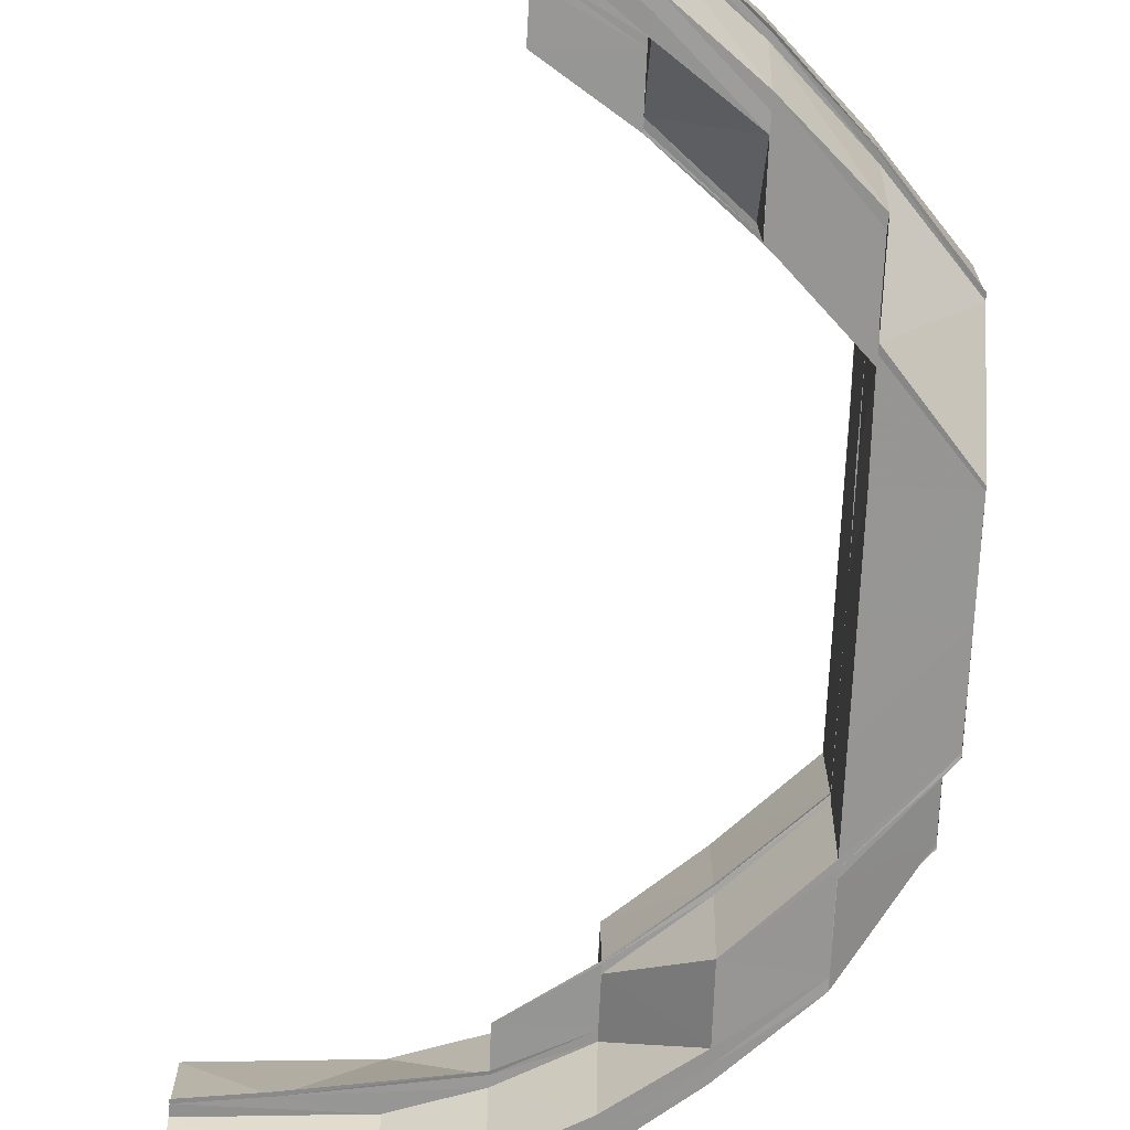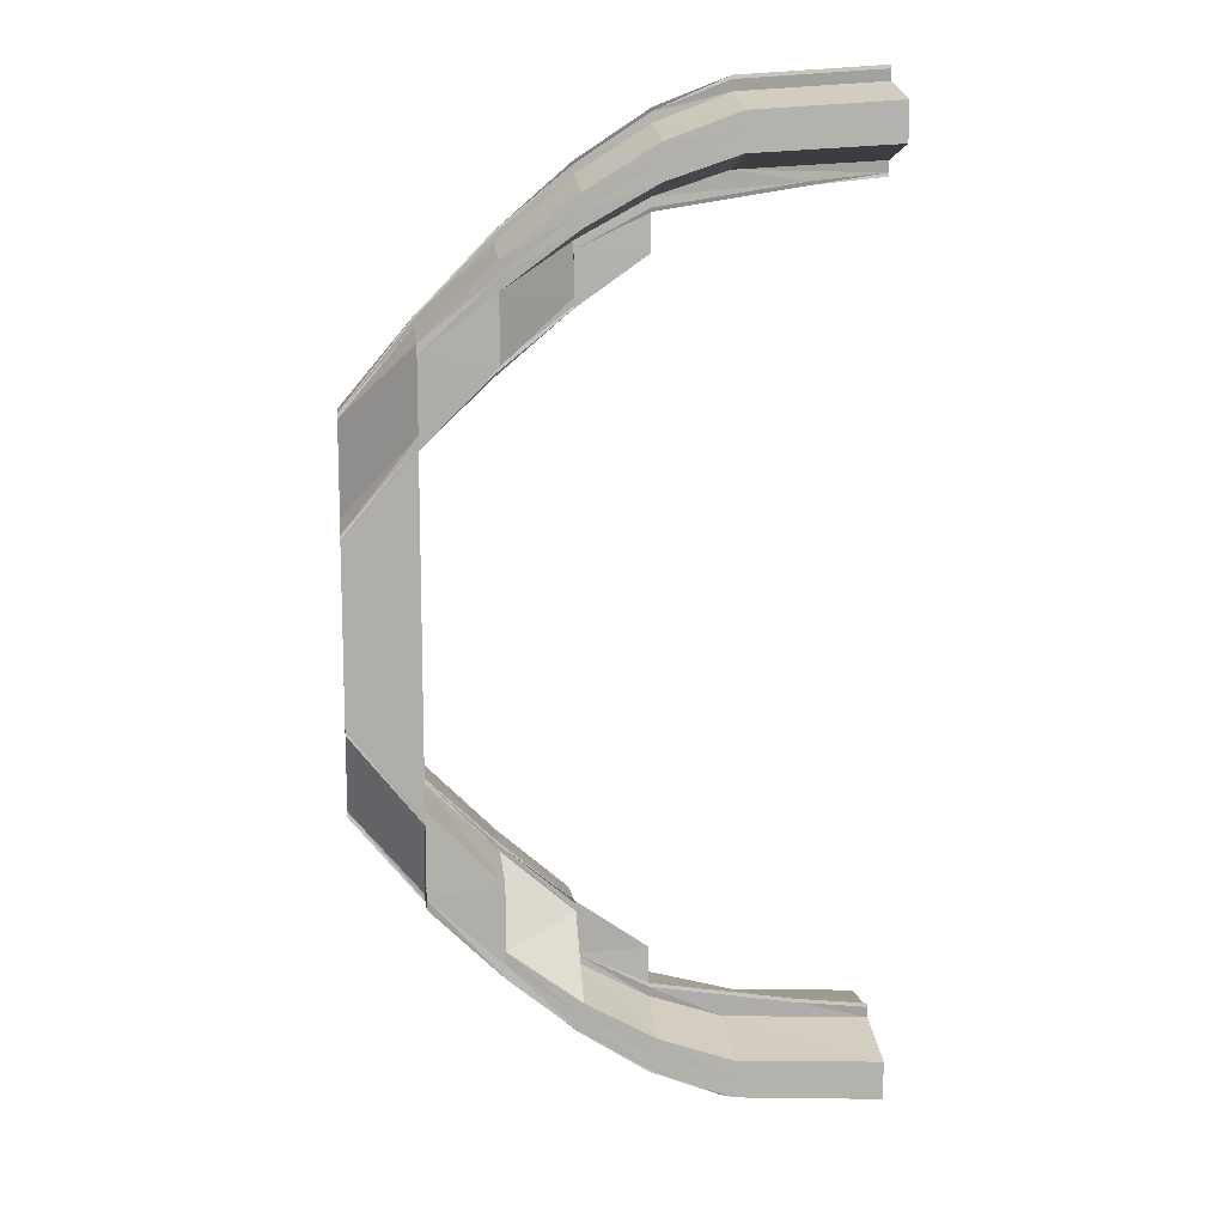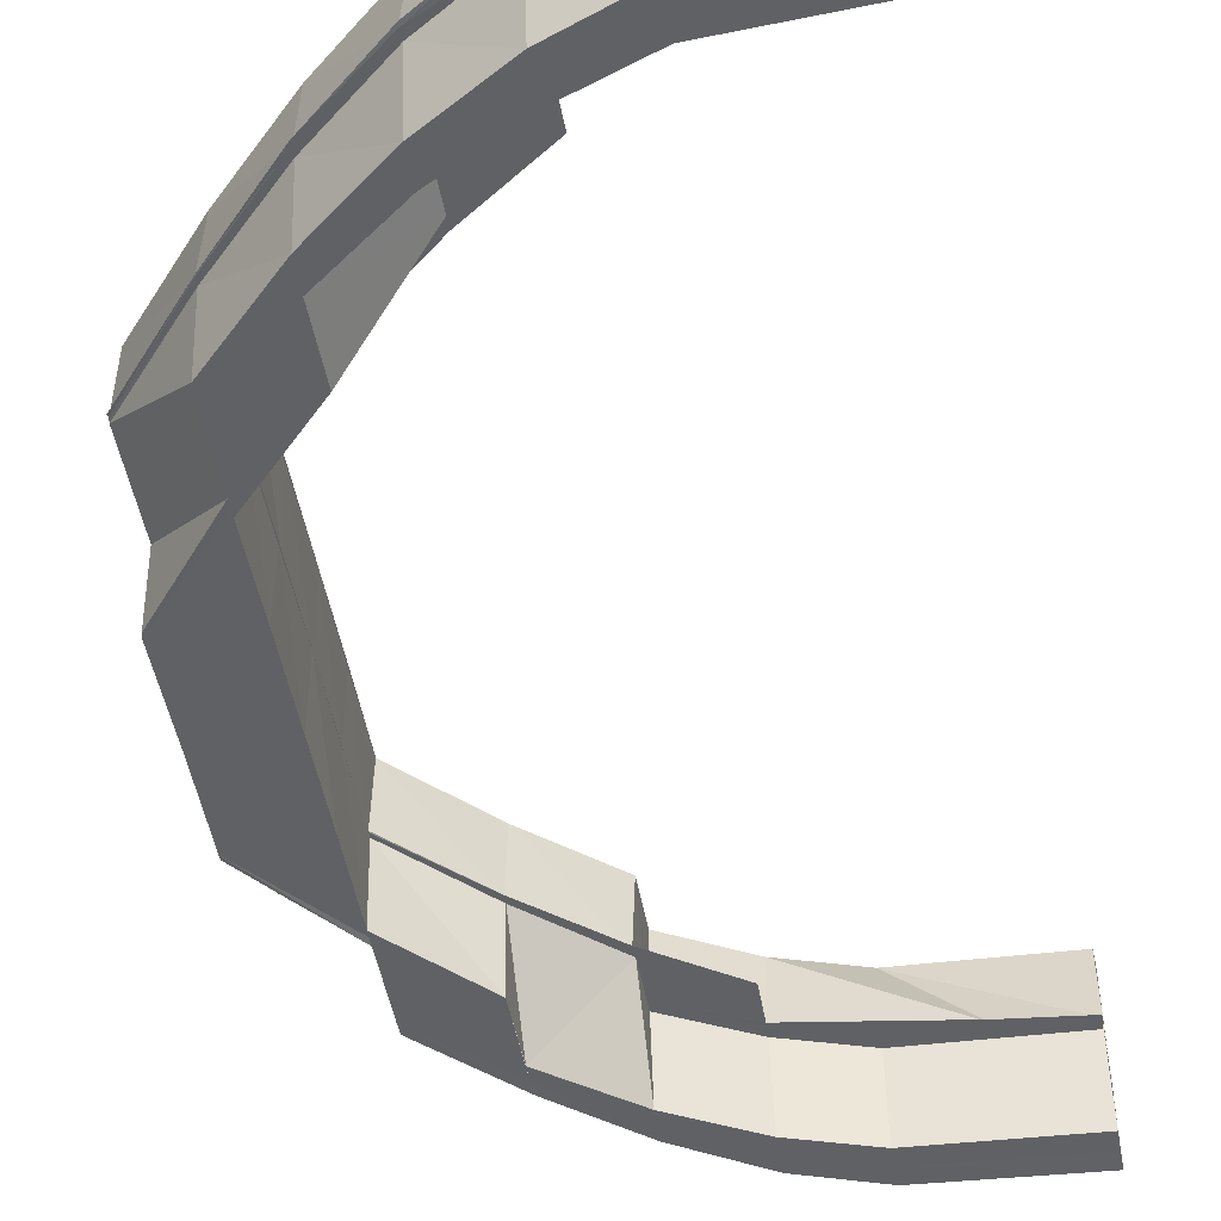
<metadata>
{"format":"obj","ext":"obj","renderer":"f3d","projection":"perspective","resolution":1024,"background":"white","views":[{"elev":-67.7,"azim":177.7,"up":"+Y"},{"elev":12.4,"azim":-6.5,"up":"+Z"},{"elev":-48.8,"azim":10.2,"up":"+Y"}]}
</metadata>
<code>
o 6529
v 2244 1887 8.035
v 2244 1887 8.034
v 2244 1887 8.034
v 2244 1887 8.033
v 2244 1887 8.034
v 2244 1887 8.033
v 2244 1887 8.032
v 2244 1887 8.028
v 2244 1887 8.033
v 2244 1887 8.022
v 2244 1887 8.029
v 2244 1887 8.013
v 2244 1887 8.023
v 2244 1887 8.022
v 2244 1887 8.028
v 2244 1887 8.003
v 2244 1887 8.014
v 2244 1887 8.013
v 2244 1887 7.991
v 2244 1887 8.004
v 2244 1887 8.003
v 2244 1887 7.992
v 2244 1887 7.991
v 2244 1887 7.979
v 2244 1887 7.979
v 2244 1887 7.991
v 2244 1887 7.965
v 2244 1887 7.992
v 2244 1887 8.004
v 2244 1887 7.992
v 2244 1887 7.992
v 2244 1887 8.004
v 2244 1887 8.004
v 2244 1887 8.003
v 2244 1887 8.014
v 2244 1887 8.004
v 2244 1887 8.004
v 2244 1887 8.015
v 2244 1887 8.014
v 2244 1887 8.013
v 2244 1887 8.023
v 2244 1887 8.015
v 2244 1887 8.014
v 2244 1887 8.023
v 2244 1887 8.023
v 2244 1887 8.022
v 2244 1887 8.029
v 2244 1887 8.023
v 2244 1887 8.023
v 2244 1887 8.03
v 2244 1887 8.029
v 2244 1887 8.028
v 2244 1887 8.033
v 2244 1887 8.03
v 2244 1887 8.029
v 2244 1887 8.034
v 2244 1887 8.033
v 2244 1887 8.032
v 2244 1887 8.026
v 2244 1887 8.02
v 2244 1887 8.029
v 2244 1887 8.028
v 2244 1887 8.032
v 2244 1887 8.033
v 2244 1887 8.022
v 2244 1887 8.031
v 2244 1887 8.033
v 2244 1887 8.017
v 2244 1887 8.023
v 2244 1887 8.027
v 2244 1887 8.031
v 2244 1887 8.028
v 2244 1887 8.021
v 2244 1887 8.015
v 2244 1887 8.008
v 2244 1887 8.013
v 2244 1887 8.006
v 2244 1887 8.005
v 2244 1887 8.006
v 2244 1887 7.997
v 2244 1887 7.988
v 2244 1887 7.997
v 2244 1887 7.997
v 2244 1887 8.006
v 2244 1887 7.987
v 2244 1887 7.988
v 2244 1887 8.006
v 2244 1887 7.997
v 2244 1887 7.988
v 2244 1887 7.999
v 2244 1887 7.976
v 2244 1887 7.988
v 2244 1887 7.977
v 2244 1887 7.988
v 2244 1887 8
v 2244 1887 7.965
v 2244 1887 8.01
v 2244 1887 8.012
v 2244 1887 8.002
v 2244 1887 8.013
v 2244 1887 8.003
v 2244 1887 7.99
v 2244 1887 7.991
v 2244 1887 7.978
v 2244 1887 7.978
v 2244 1887 7.989
v 2244 1887 7.977
v 2244 1887 7.965
v 2244 1887 7.954
v 2244 1887 7.953
v 2244 1887 7.943
v 2244 1887 7.943
v 2244 1887 7.933
v 2244 1887 7.942
v 2244 1887 7.953
v 2244 1887 7.941
v 2244 1887 7.952
v 2244 1887 7.932
v 2244 1887 7.925
v 2244 1887 7.933
v 2244 1887 7.931
v 2244 1887 7.94
v 2244 1887 7.952
v 2244 1887 7.923
v 2244 1887 7.918
v 2244 1887 7.925
v 2244 1887 7.912
v 2244 1887 7.916
v 2244 1887 7.921
v 2244 1887 7.918
v 2244 1887 7.929
v 2244 1887 7.94
v 2244 1887 7.928
v 2244 1887 7.939
v 2244 1887 7.952
v 2244 1887 7.94
v 2244 1887 7.928
v 2244 1887 7.952
v 2244 1887 7.918
v 2244 1887 7.927
v 2244 1887 7.909
v 2244 1887 7.917
v 2244 1887 7.918
v 2244 1887 7.928
v 2244 1887 7.903
v 2244 1887 7.908
v 2244 1887 7.909
v 2244 1887 7.902
v 2244 1887 7.903
v 2244 1887 7.899
v 2244 1887 7.898
v 2244 1887 7.898
v 2244 1887 7.897
v 2244 1887 7.898
v 2244 1887 7.896
v 2244 1887 7.897
v 2244 1887 7.898
v 2244 1887 7.899
v 2244 1887 7.902
v 2244 1887 7.897
v 2244 1887 7.898
v 2244 1887 7.901
v 2244 1887 7.902
v 2244 1887 7.903
v 2244 1887 7.908
v 2244 1887 7.901
v 2244 1887 7.902
v 2244 1887 7.908
v 2244 1887 7.908
v 2244 1887 7.909
v 2244 1887 7.917
v 2244 1887 7.908
v 2244 1887 7.908
v 2244 1887 7.916
v 2244 1887 7.917
v 2244 1887 7.918
v 2244 1887 7.927
v 2244 1887 7.916
v 2244 1887 7.917
v 2244 1887 7.927
v 2244 1887 7.927
v 2244 1887 7.928
v 2244 1887 7.939
v 2244 1887 7.927
v 2244 1887 7.927
v 2244 1887 7.939
v 2244 1887 7.939
v 2244 1887 7.919
v 2244 1887 7.918
v 2244 1887 7.914
v 2244 1887 7.911
v 2244 1887 7.909
v 2244 1887 7.91
v 2244 1887 7.912
v 2244 1887 7.908
v 2244 1887 7.909
v 2244 1887 7.91
v 2244 1887 7.907
v 2244 1887 7.905
v 2244 1887 7.903
v 2244 1887 7.904
v 2244 1887 7.906
v 2244 1887 7.902
v 2244 1887 7.903
v 2244 1887 7.899
v 2244 1887 7.9
v 2244 1887 7.9
v 2244 1887 7.898
v 2244 1887 7.903
v 2244 1887 7.906
v 2244 1887 7.903
v 2244 1887 7.908
v 2244 1887 7.909
v 2244 1887 7.897
v 2244 1887 7.898
v 2244 1887 7.897
v 2244 1887 7.896
v 2244 1887 7.897
v 2244 1887 7.909
v 2244 1887 7.91
v 2244 1887 7.911
v 2244 1887 7.908
v 2244 1887 7.909
v 2244 1887 7.91
v 2244 1887 7.911
v 2244 1887 7.91
v 2244 1887 7.914
v 2244 1887 7.914
v 2244 1887 7.911
v 2244 1887 7.914
v 2244 1887 7.914
v 2244 1887 7.919
v 2244 1887 7.919
v 2244 1887 7.914
v 2244 1887 7.919
v 2244 1887 7.919
v 2244 1887 7.919
v 2244 1887 7.926
v 2244 1887 7.926
v 2244 1887 7.934
v 2244 1887 7.935
v 2244 1887 7.926
v 2244 1887 7.935
v 2244 1887 7.934
v 2244 1887 7.944
v 2244 1887 7.944
v 2244 1887 7.935
v 2244 1887 7.944
v 2244 1887 7.944
v 2244 1887 7.943
v 2244 1887 7.944
v 2244 1887 7.954
v 2244 1887 7.943
v 2244 1887 7.933
v 2244 1887 7.955
v 2244 1887 7.965
v 2244 1887 7.954
v 2244 1887 7.977
v 2244 1887 7.977
v 2244 1887 7.965
v 2244 1887 7.988
v 2244 1887 7.988
v 2244 1887 7.977
v 2244 1887 7.999
v 2244 1887 7.997
v 2244 1887 7.987
v 2244 1887 7.997
v 2244 1887 8.005
v 2244 1887 7.987
v 2244 1887 7.987
v 2244 1887 7.996
v 2244 1887 7.997
v 2244 1887 7.996
v 2244 1887 7.997
v 2244 1887 8.005
v 2244 1887 8.005
v 2244 1887 7.978
v 2244 1887 7.965
v 2244 1887 7.977
v 2244 1887 7.988
v 2244 1887 7.965
v 2244 1887 7.989
v 2244 1887 7.999
v 2244 1887 7.988
v 2244 1887 7.988
v 2244 1887 7.997
v 2244 1887 7.978
v 2244 1887 7.99
v 2244 1887 7.978
v 2244 1887 7.999
v 2244 1887 8.006
v 2244 1887 8
v 2244 1887 8.008
v 2244 1887 8.006
v 2244 1887 8.013
v 2244 1887 8.015
v 2244 1887 8.008
v 2244 1887 8.01
v 2244 1887 8.012
v 2244 1887 8.017
v 2244 1887 8.002
v 2244 1887 8.003
v 2244 1887 7.991
v 2244 1887 8.012
v 2244 1887 8.012
v 2244 1887 8.013
v 2244 1887 8.012
v 2244 1887 8.012
v 2244 1887 8.017
v 2244 1887 8.022
v 2244 1887 8.02
v 2244 1887 8.017
v 2244 1887 8.017
v 2244 1887 8.028
v 2244 1887 8.026
v 2244 1887 8.017
v 2244 1887 8.019
v 2244 1887 8.021
v 2244 1887 8.02
v 2244 1887 8.017
v 2244 1887 8.02
v 2244 1887 8.005
v 2244 1887 8.012
v 2244 1887 8.012
v 2244 1887 8.005
v 2244 1887 8.012
v 2244 1887 7.997
v 2244 1887 8.005
v 2244 1887 7.996
v 2244 1887 8.005
v 2244 1887 7.987
v 2244 1887 7.997
v 2244 1887 7.997
v 2244 1887 7.996
v 2244 1887 7.987
v 2244 1887 7.996
v 2244 1887 8.034
v 2244 1887 8.033
v 2244 1887 8.033
v 2244 1887 8.034
v 2244 1887 8.035
v 2244 1887 8.034
v 2244 1887 8.035
v 2244 1887 8.032
v 2244 1887 8.029
v 2244 1887 8.033
v 2244 1887 8.034
v 2244 1887 8.03
v 2244 1887 8.034
v 2244 1887 8.033
v 2244 1887 8.031
v 2244 1887 8.023
v 2244 1887 8.028
v 2244 1887 8.029
v 2244 1887 8.03
v 2244 1887 8.023
v 2244 1887 8.03
v 2244 1887 8.029
v 2244 1887 8.031
v 2244 1887 8.028
v 2244 1887 8.027
v 2244 1887 8.028
v 2244 1887 8.025
v 2244 1887 8.023
v 2244 1887 8.024
v 2244 1887 8.023
v 2244 1887 8.025
v 2244 1887 8.026
v 2244 1887 8.02
v 2244 1887 8.021
v 2244 1887 8.012
v 2244 1887 8.017
v 2244 1887 8.002
v 2244 1887 8.008
v 2244 1887 8.015
v 2244 1887 8.015
v 2244 1887 8.013
v 2244 1887 8.019
v 2244 1887 8.019
v 2244 1887 8.022
v 2244 1887 8.023
v 2244 1887 8.022
v 2244 1887 8.021
v 2244 1887 8.021
v 2244 1887 8.022
v 2244 1887 8.017
v 2244 1887 8.017
v 2244 1887 8.02
v 2244 1887 8.021
v 2244 1887 8.02
v 2244 1887 8.021
v 2244 1887 8.021
v 2244 1887 8.022
v 2244 1887 8.022
v 2244 1887 8.023
v 2244 1887 8.023
v 2244 1887 8.025
v 2244 1887 8.021
v 2244 1887 8.022
v 2244 1887 8.021
v 2244 1887 8.02
v 2244 1887 8.021
v 2244 1887 8.024
v 2244 1887 8.025
v 2244 1887 8.028
v 2244 1887 8.019
v 2244 1887 8.013
v 2244 1887 8.022
v 2244 1887 8.017
v 2244 1887 8.019
v 2244 1887 8.022
v 2244 1887 8.012
v 2244 1887 8.013
v 2244 1887 8.019
v 2244 1887 8.013
v 2244 1887 8.022
v 2244 1887 8.02
v 2244 1887 8.026
v 2244 1887 8.013
v 2244 1887 8.012
v 2244 1887 8.003
v 2244 1887 8.002
v 2244 1887 8.014
v 2244 1887 8.004
v 2244 1887 7.992
v 2244 1887 8.015
v 2244 1887 8.023
v 2244 1887 8.023
v 2244 1887 8.023
v 2244 1887 7.992
v 2244 1887 8.004
v 2244 1887 8.004
v 2244 1887 8.004
v 2244 1887 8.004
v 2244 1887 8.015
v 2244 1887 8.014
v 2244 1887 8.015
v 2244 1887 8.012
v 2244 1887 8.005
v 2244 1887 8.012
v 2244 1887 7.991
v 2244 1887 7.99
v 2244 1887 7.979
v 2244 1887 7.978
v 2244 1887 7.99
v 2244 1887 7.965
v 2244 1887 7.952
v 2244 1887 7.953
v 2244 1887 7.94
v 2244 1887 7.953
v 2244 1887 7.954
v 2244 1887 7.941
v 2244 1887 7.942
v 2244 1887 7.954
v 2244 1887 7.928
v 2244 1887 7.929
v 2244 1887 7.928
v 2244 1887 7.918
v 2244 1887 7.909
v 2244 1887 7.919
v 2244 1887 7.939
v 2244 1887 7.927
v 2244 1887 7.917
v 2244 1887 7.927
v 2244 1887 7.939
v 2244 1887 7.939
v 2244 1887 7.939
v 2244 1887 7.927
v 2244 1887 7.927
v 2244 1887 7.916
v 2244 1887 7.927
v 2244 1887 7.908
v 2244 1887 7.918
v 2244 1887 7.919
v 2244 1887 7.929
v 2244 1887 7.909
v 2244 1887 7.911
v 2244 1887 7.902
v 2244 1887 7.908
v 2244 1887 7.916
v 2244 1887 7.917
v 2244 1887 7.916
v 2244 1887 7.908
v 2244 1887 7.908
v 2244 1887 7.901
v 2244 1887 7.908
v 2244 1887 7.898
v 2244 1887 7.903
v 2244 1887 7.902
v 2244 1887 7.901
v 2244 1887 7.897
v 2244 1887 7.901
v 2244 1887 7.899
v 2244 1887 7.897
v 2244 1887 7.898
v 2244 1887 7.902
v 2244 1887 7.905
v 2244 1887 7.911
v 2244 1887 7.903
v 2244 1887 7.914
v 2244 1887 7.908
v 2244 1887 7.921
v 2244 1887 7.91
v 2244 1887 7.916
v 2244 1887 7.916
v 2244 1887 7.919
v 2244 1887 7.911
v 2244 1887 7.929
v 2244 1887 7.931
v 2244 1887 7.932
v 2244 1887 7.943
v 2244 1887 7.932
v 2244 1887 7.933
v 2244 1887 7.943
v 2244 1887 7.923
v 2244 1887 7.933
v 2244 1887 7.925
v 2244 1887 7.918
v 2244 1887 7.934
v 2244 1887 7.933
v 2244 1887 7.943
v 2244 1887 7.926
v 2244 1887 7.925
v 2244 1887 7.916
v 2244 1887 7.91
v 2244 1887 7.919
v 2244 1887 7.918
v 2244 1887 7.912
v 2244 1887 7.914
v 2244 1887 7.912
v 2244 1887 7.91
v 2244 1887 7.914
v 2244 1887 7.911
v 2244 1887 7.914
v 2244 1887 7.919
v 2244 1887 7.914
v 2244 1887 7.91
v 2244 1887 7.909
v 2244 1887 7.91
v 2244 1887 7.91
v 2244 1887 7.909
v 2244 1887 7.911
v 2244 1887 7.91
v 2244 1887 7.908
v 2244 1887 7.909
v 2244 1887 7.907
v 2244 1887 7.906
v 2244 1887 7.906
v 2244 1887 7.908
v 2244 1887 7.903
v 2244 1887 7.9
v 2244 1887 7.898
v 2244 1887 7.904
v 2244 1887 7.903
v 2244 1887 7.9
v 2244 1887 7.954
v 2244 1887 7.943
v 2244 1887 7.943
v 2244 1887 7.943
v 2244 1887 7.932
v 2244 1887 7.934
v 2244 1887 7.944
v 2244 1887 7.935
v 2244 1887 7.934
v 2244 1887 7.944
v 2244 1887 7.944
v 2244 1887 7.926
v 2244 1887 7.926
v 2244 1887 7.935
v 2244 1887 7.934
v 2244 1887 7.926
v 2244 1887 7.919
v 2244 1887 7.919
v 2244 1887 7.926
v 2244 1887 7.926
v 2244 1887 8.033
v 2244 1887 8.031
v 2244 1887 8.028
v 2244 1887 8.028
v 2244 1887 8.025
v 2244 1887 8.023
v 2244 1887 8.033
v 2244 1887 8.031
v 2244 1887 8.028
v 2244 1887 8.025
v 2244 1887 8.023
v 2244 1887 8.022
f 1 2 3
f 2 4 5
f 6 7 3
f 7 8 9
f 8 10 11
f 10 12 13
f 13 14 15
f 12 16 17
f 17 18 14
f 16 19 20
f 20 21 18
f 22 23 21
f 24 25 22
f 26 24 22
f 24 27 25
f 26 28 29
f 30 31 29
f 32 30 33
f 34 29 35
f 36 37 35
f 38 36 39
f 40 35 41
f 42 43 41
f 44 42 45
f 46 41 47
f 48 49 47
f 50 48 51
f 52 47 53
f 54 55 53
f 56 54 57
f 58 53 5
f 59 60 52
f 61 59 58
f 59 62 63
f 61 63 64
f 60 65 62
f 66 61 67
f 68 60 59
f 69 59 61
f 69 68 59
f 70 69 61
f 70 61 71
f 72 70 66
f 73 69 70
f 74 68 69
f 73 74 69
f 74 75 68
f 76 74 73
f 77 75 74
f 78 77 76
f 79 80 78
f 80 81 82
f 82 83 84
f 85 86 83
f 87 88 75
f 88 89 90
f 85 91 92
f 91 93 92
f 92 94 90
f 90 94 95
f 91 96 93
f 90 95 97
f 75 97 68
f 68 97 60
f 97 95 98
f 97 98 60
f 60 98 46
f 95 99 98
f 98 99 40
f 98 100 65
f 99 101 100
f 102 103 101
f 102 104 26
f 105 104 102
f 106 105 102
f 107 105 106
f 107 108 105
f 108 27 105
f 108 109 27
f 109 110 27
f 109 111 110
f 112 113 111
f 111 114 110
f 110 114 115
f 114 116 115
f 115 116 117
f 111 118 114
f 113 119 118
f 120 118 111
f 118 121 114
f 116 122 123
f 118 124 121
f 119 125 124
f 126 124 118
f 125 127 128
f 124 129 121
f 124 128 129
f 130 128 124
f 121 129 131
f 116 131 132
f 131 133 122
f 132 134 135
f 136 137 134
f 138 136 135
f 137 139 140
f 139 141 142
f 142 143 144
f 141 145 146
f 146 147 143
f 148 149 147
f 145 150 148
f 150 151 152
f 151 153 154
f 155 153 154
f 156 155 157
f 158 154 159
f 160 161 159
f 162 160 163
f 164 159 165
f 166 167 165
f 168 166 169
f 170 165 171
f 172 173 171
f 174 172 175
f 176 171 177
f 178 179 177
f 180 178 181
f 182 177 183
f 184 185 183
f 186 184 187
f 131 188 182
f 129 188 131
f 188 189 133
f 129 190 188
f 128 190 129
f 190 191 188
f 188 191 176
f 191 192 189
f 128 193 190
f 194 193 128
f 190 195 191
f 193 195 190
f 194 196 193
f 197 196 194
f 196 198 193
f 193 198 195
f 195 199 191
f 191 199 170
f 199 200 192
f 195 201 199
f 198 201 195
f 198 202 201
f 201 203 199
f 199 203 164
f 201 204 203
f 203 205 200
f 203 206 158
f 207 208 205
f 209 207 203
f 210 209 201
f 209 207 211
f 210 209 211
f 207 151 211
f 212 210 198
f 213 212 198
f 212 210 211
f 151 214 211
f 215 214 216
f 214 217 218
f 219 212 211
f 220 219 221
f 219 222 223
f 219 224 225
f 226 219 196
f 227 226 228
f 226 229 230
f 231 226 194
f 232 231 233
f 233 234 235
f 236 231 130
f 236 237 238
f 239 236 126
f 240 239 241
f 239 242 243
f 244 239 120
f 245 244 246
f 244 247 248
f 249 244 250
f 251 250 252
f 253 254 251
f 255 251 252
f 255 252 108
f 96 255 108
f 96 108 93
f 256 257 96
f 258 256 259
f 260 96 259
f 261 258 262
f 263 259 262
f 264 261 265
f 262 266 267
f 265 267 268
f 269 270 267
f 271 269 272
f 273 274 268
f 275 273 276
f 277 278 263
f 277 279 280
f 278 281 279
f 282 280 283
f 282 277 284
f 284 285 286
f 287 277 282
f 288 289 282
f 290 286 291
f 292 282 290
f 292 290 293
f 293 290 294
f 293 294 295
f 296 297 295
f 298 292 293
f 295 299 300
f 301 292 298
f 302 303 301
f 304 305 300
f 306 302 307
f 308 304 309
f 310 306 311
f 312 308 313
f 314 310 315
f 316 308 317
f 318 316 319
f 316 320 321
f 308 322 76
f 323 322 324
f 322 325 326
f 322 327 328
f 322 327 77
f 327 329 330
f 327 331 332
f 333 331 334
f 331 335 336
f 337 338 339
f 340 338 341
f 338 342 343
f 9 344 339
f 338 345 344
f 346 345 347
f 345 348 349
f 350 344 351
f 345 352 353
f 11 353 344
f 354 352 355
f 352 356 357
f 344 353 358
f 344 358 359
f 353 315 358
f 351 358 360
f 358 315 361
f 358 361 362
f 360 361 363
f 315 364 361
f 363 365 366
f 361 365 367
f 361 364 365
f 368 369 364
f 364 370 365
f 369 371 372
f 311 372 364
f 364 372 370
f 371 373 298
f 307 298 372
f 298 374 375
f 372 298 376
f 372 376 370
f 376 377 378
f 370 376 379
f 370 379 380
f 365 370 380
f 365 380 381
f 381 380 382
f 380 379 383
f 379 300 384
f 380 384 385
f 386 387 384
f 388 386 389
f 390 391 385
f 392 390 393
f 383 394 395
f 396 394 397
f 398 316 394
f 399 398 396
f 399 398 400
f 398 401 402
f 394 403 404
f 397 403 72
f 403 70 405
f 403 73 70
f 317 73 403
f 406 407 73
f 408 406 403
f 409 410 411
f 412 413 410
f 414 415 409
f 416 417 418
f 419 420 417
f 421 422 420
f 352 423 416
f 423 424 419
f 424 425 421
f 423 426 427
f 428 423 429
f 425 430 431
f 432 425 433
f 424 434 435
f 436 424 437
f 438 439 440
f 441 442 301
f 441 443 442
f 443 444 445
f 443 446 287
f 446 278 287
f 117 135 446
f 27 117 446
f 27 446 25
f 446 447 278
f 447 448 278
f 447 449 448
f 278 450 260
f 450 451 281
f 449 452 448
f 448 452 450
f 452 453 450
f 450 453 454
f 449 455 452
f 455 456 452
f 140 455 449
f 457 458 456
f 458 459 460
f 461 462 449
f 462 463 455
f 462 464 465
f 466 462 467
f 468 463 469
f 463 470 471
f 463 472 473
f 473 474 475
f 476 477 474
f 472 478 476
f 472 479 480
f 481 472 482
f 483 478 484
f 478 485 486
f 478 487 488
f 489 487 490
f 487 491 492
f 487 214 493
f 152 493 488
f 494 495 493
f 493 495 496
f 488 493 497
f 493 496 497
f 488 497 498
f 459 499 498
f 498 497 500
f 497 496 501
f 497 501 500
f 498 500 502
f 501 503 504
f 500 501 505
f 506 507 502
f 508 506 509
f 460 502 509
f 509 510 511
f 509 502 512
f 512 513 514
f 502 500 515
f 500 505 515
f 512 515 516
f 515 505 517
f 515 517 516
f 505 518 517
f 516 517 519
f 519 520 521
f 522 523 520
f 524 525 518
f 526 527 523
f 518 528 526
f 529 530 527
f 531 528 518
f 532 533 529
f 532 534 535
f 528 536 535
f 533 537 536
f 528 538 529
f 538 539 536
f 540 541 539
f 542 540 543
f 544 545 539
f 538 544 197
f 546 538 528
f 546 547 538
f 531 546 528
f 548 549 538
f 548 549 211
f 550 548 546
f 550 548 211
f 551 550 211
f 552 551 211
f 552 551 496
f 551 550 553
f 553 546 531
f 553 554 546
f 501 553 531
f 496 553 501
f 496 555 553
f 454 556 96
f 454 557 556
f 557 558 556
f 559 560 558
f 516 561 562
f 563 564 562
f 565 563 566
f 567 568 561
f 569 567 570
f 517 571 561
f 572 573 571
f 574 572 575
f 576 577 578
f 577 579 578
f 579 580 578
f 580 581 578
f 582 337 578
f 583 582 578
f 584 583 578
f 585 584 578
f 586 585 578
f 587 586 578

</code>
